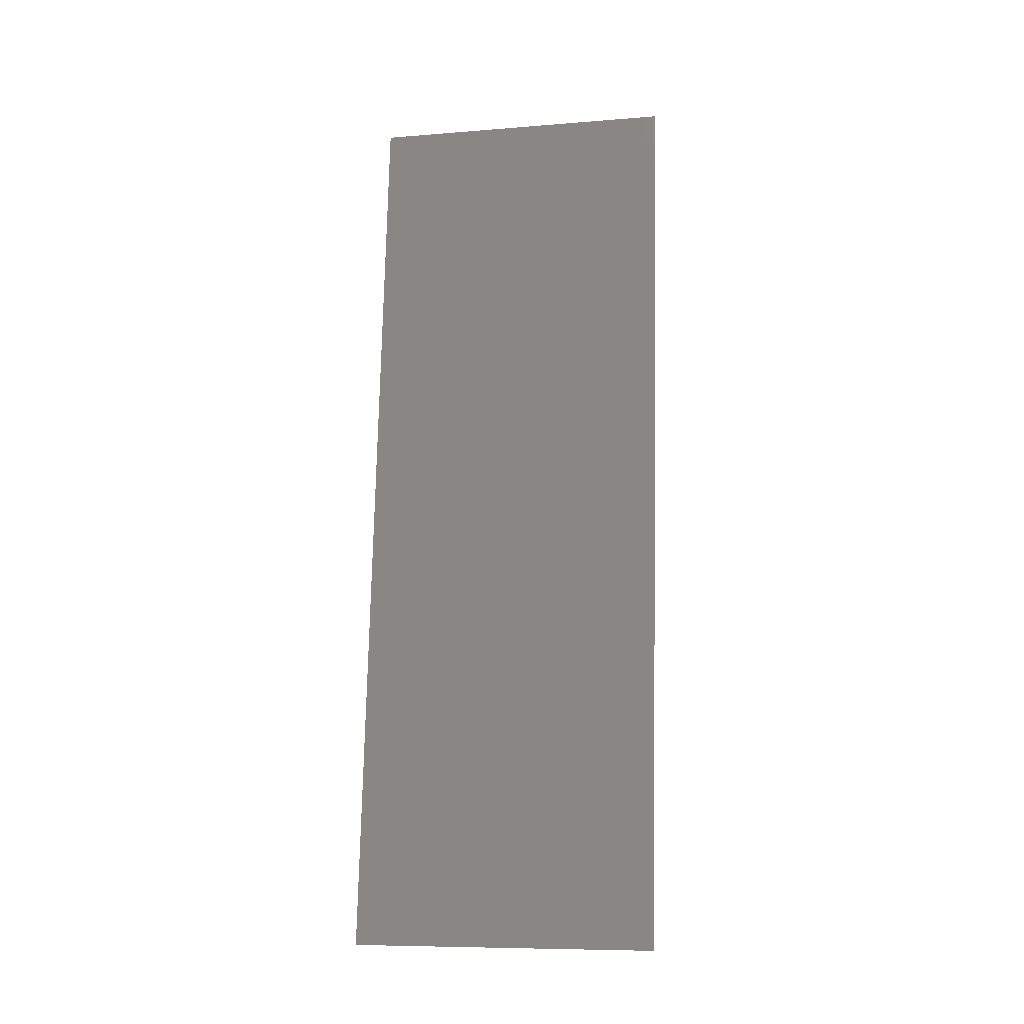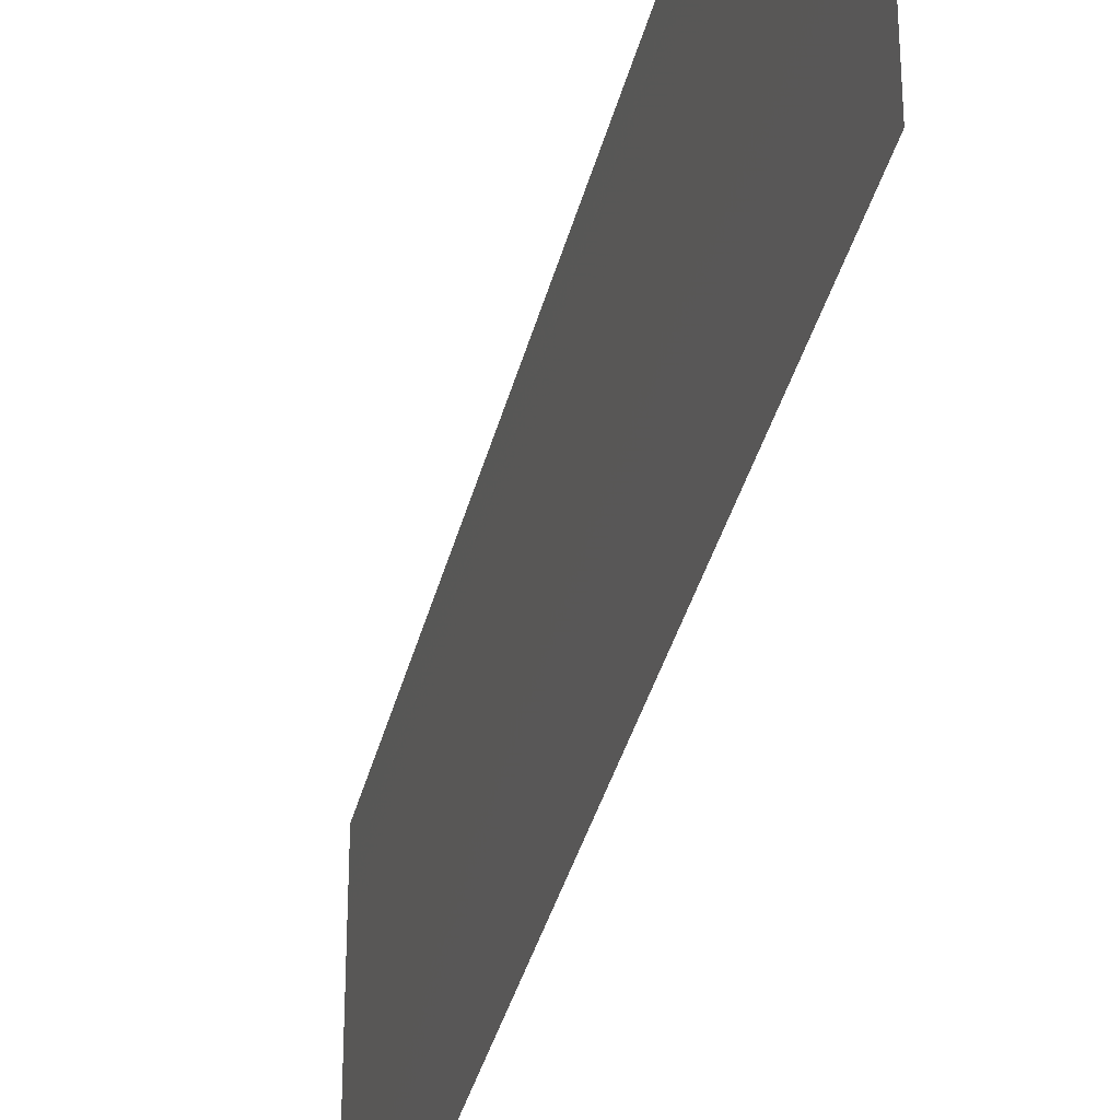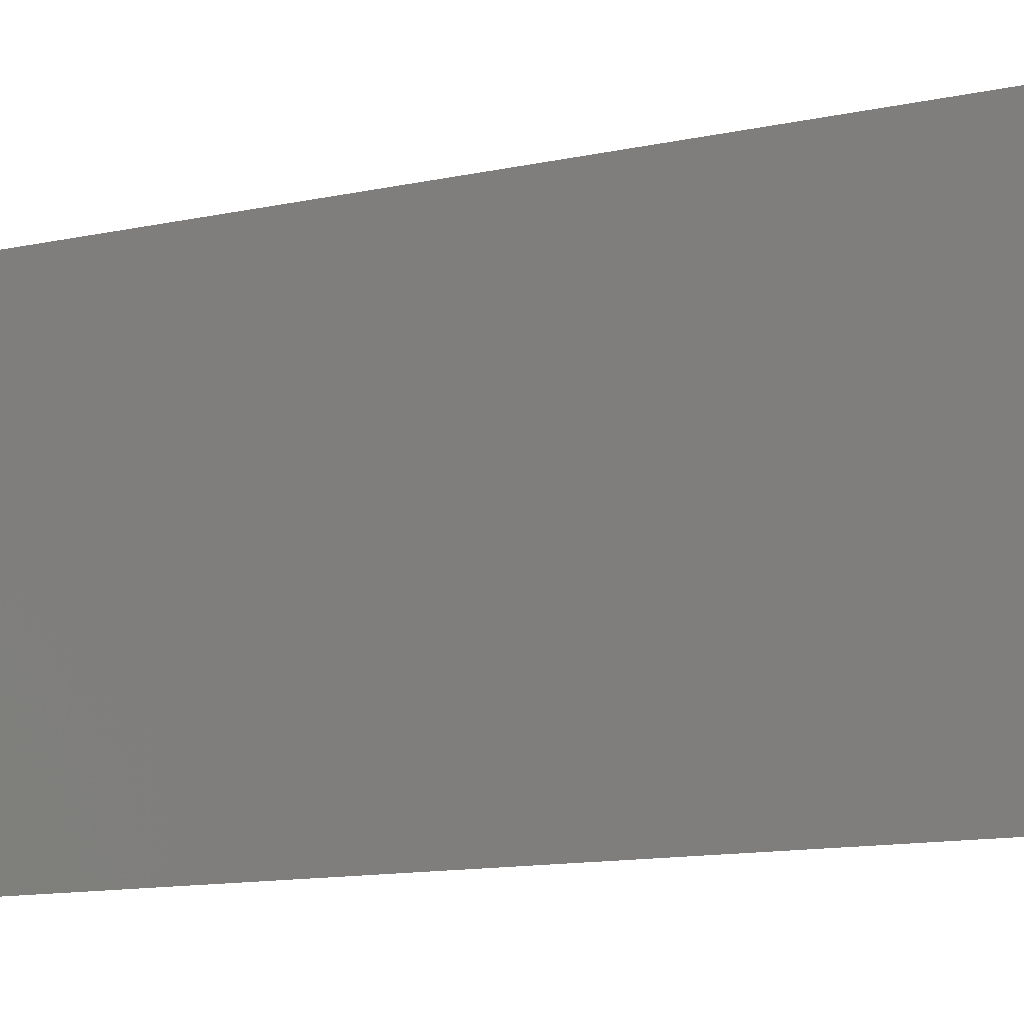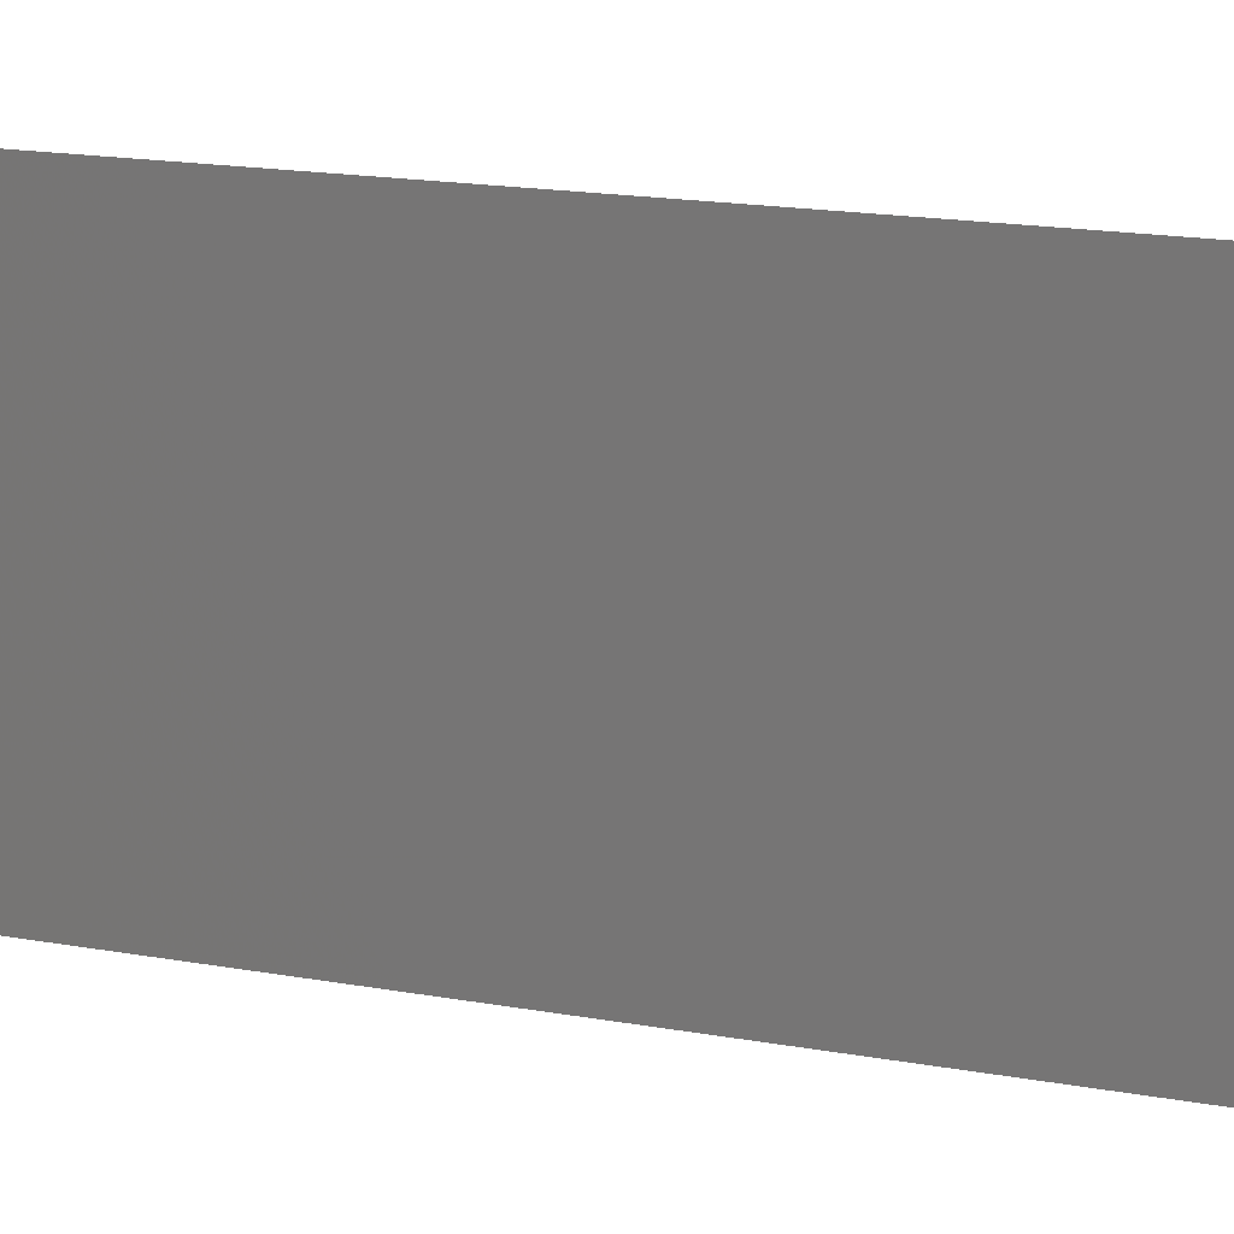
<metadata>
{"format":"stl","ext":"stl","renderer":"f3d","projection":"perspective","resolution":1024,"background":"white","views":[{"elev":-9.0,"azim":-77.8,"up":"+Y"},{"elev":-35.3,"azim":-19.0,"up":"+Z"},{"elev":-10.0,"azim":116.6,"up":"+Z"},{"elev":14.9,"azim":106.9,"up":"+Z"}]}
</metadata>
<code>
# stl→obj: 20 verts, 24 faces
v 0.0128 0.04694 0.02
v 0.0131 0.04987 0.008478
v 0.014 0.05867 0.02
v 0.014 0.05867 0.01
v 0.014 0.05867 0
v 0.008 0 0
v 0.0089 0.008801 0.008478
v 0.008 0 0.01
v 0.0128 0.04694 0
v 0.0092 0.01173 0
v 0.0104 0.02347 0
v 0.011 0.02934 0.009969
v 0.00985 0.01809 0.009746
v 0.0116 0.0352 0.02
v 0.01215 0.04058 0.009746
v 0.0116 0.0352 0
v 0.0092 0.01173 0.02
v 0.0104 0.02347 0.02
v 0.008 0 0.02
v 0.008551 0.005386 0.015
f 1 2 3
f 4 2 5
f 6 7 8
f 5 2 9
f 10 7 6
f 11 12 13
f 14 15 1
f 11 13 10
f 9 15 16
f 17 13 18
f 13 12 18
f 14 12 15
f 15 12 16
f 18 12 14
f 16 12 11
f 19 20 17
f 15 2 1
f 17 7 13
f 17 20 7
f 9 2 15
f 13 7 10
f 8 20 19
f 7 20 8
f 3 2 4

</code>
